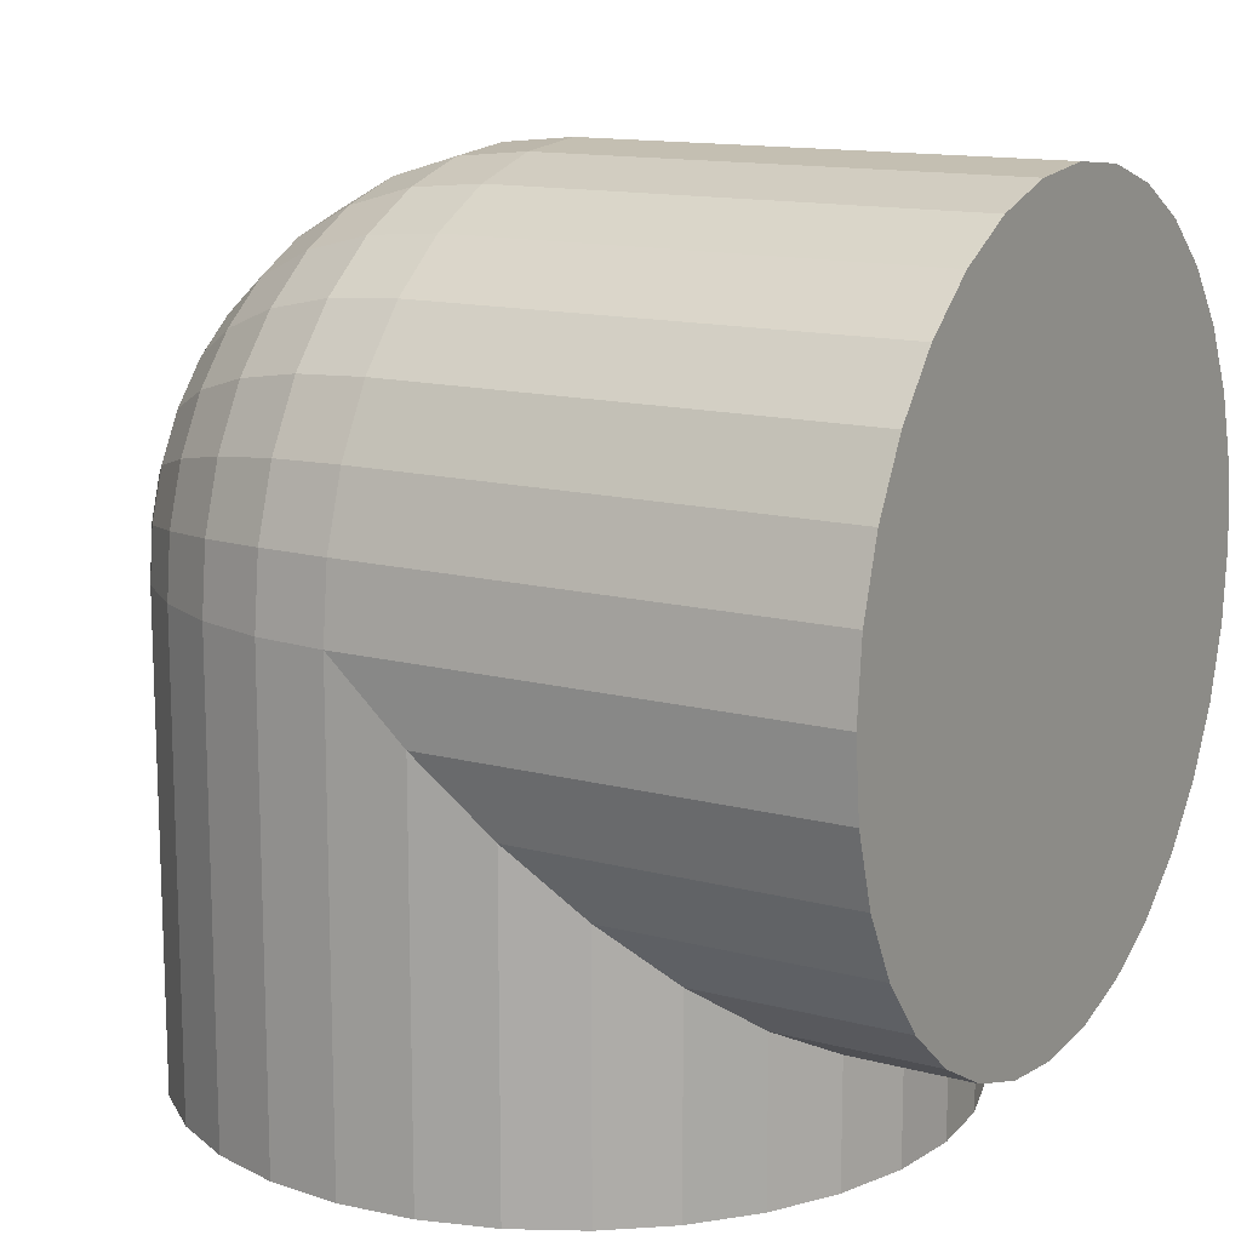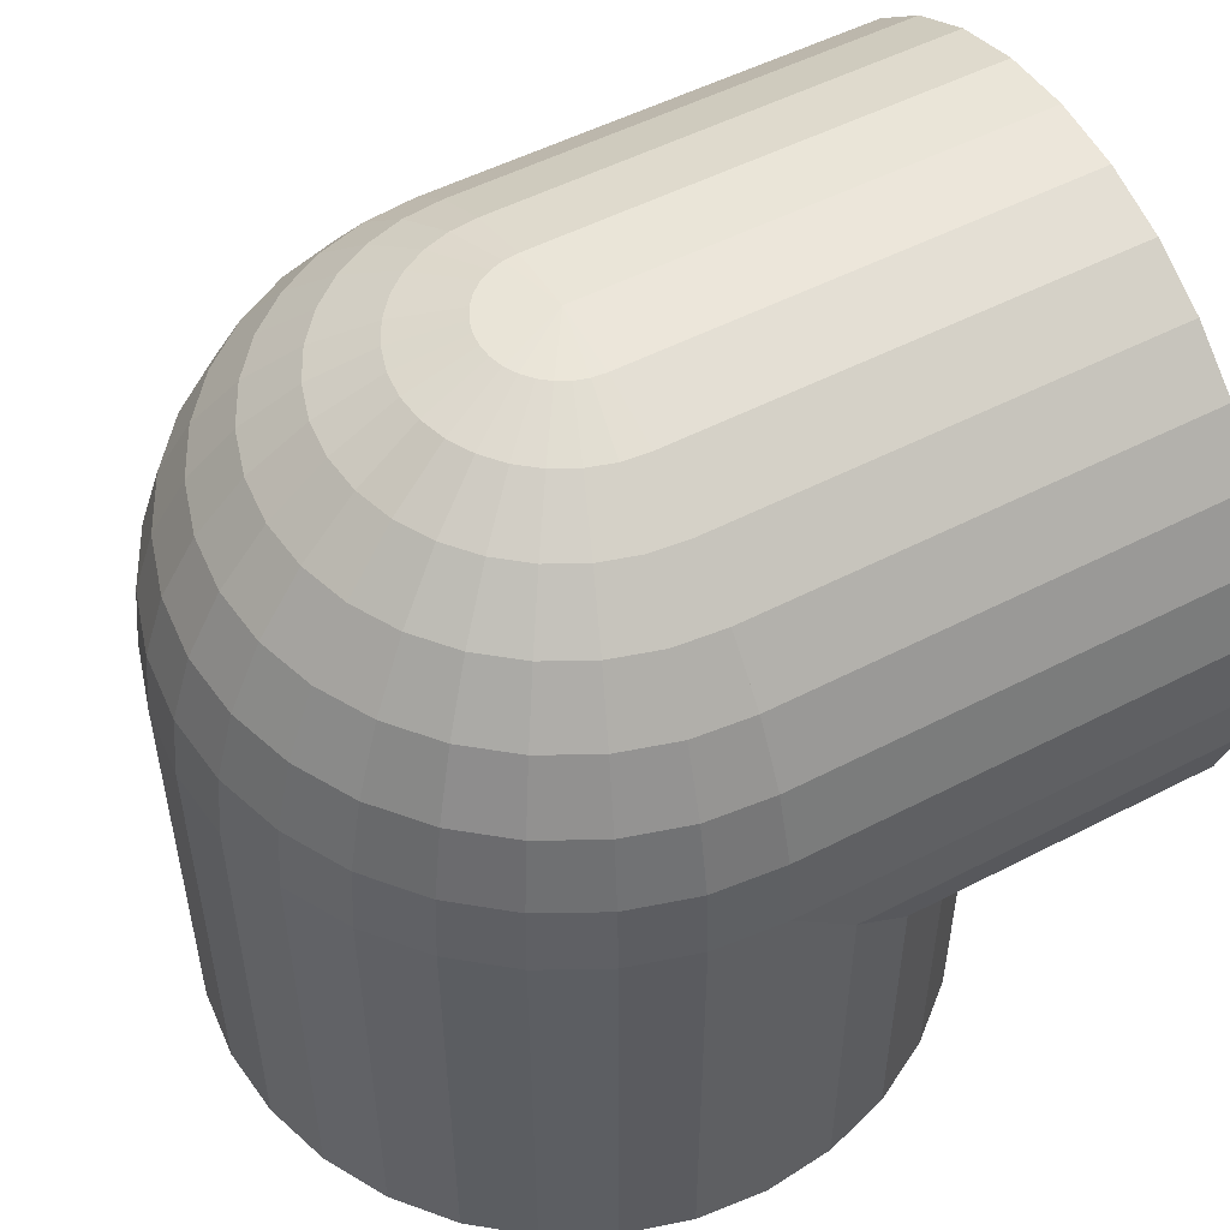
<metadata>
{"format":"obj","ext":"obj","renderer":"f3d","projection":"perspective","resolution":1024,"background":"white","views":[{"elev":13.4,"azim":-58.9,"up":"+Z"},{"elev":52.1,"azim":60.8,"up":"+Y"}]}
</metadata>
<code>
o Cylinder
v -0.8 1 -0
v -0.7846 0 -0.1561
v -0.8 0 0
v -0.8 1 0
v -0.7846 0.8439 -0.1561
v -0.8 1 -2e-06
v -0.7391 0 -0.3061
v -0.6652 0 -0.4445
v -0.5657 0 -0.5657
v -0.4445 0 -0.6652
v -0.3061 0 -0.7391
v -0.1561 0 -0.7846
v -0 0 -0.8
v 0.1561 0 -0.7846
v 0.3061 0 -0.7391
v 0.4445 0 -0.6652
v 0.5657 0 -0.5657
v 0.6652 0 -0.4445
v 0.7391 0 -0.3061
v 0.7846 0 -0.1561
v 0.8 0 0
v 0.7846 0 0.1561
v 0.7391 0 0.3061
v 0.6652 0 0.4445
v 0.5657 0 0.5657
v 0.4445 0 0.6652
v 0.3061 0 0.7391
v 0.1561 0 0.7846
v -1e-06 0 0.8
v -0.1561 0 0.7846
v -0.3061 0 0.7391
v -0.4445 0 0.6652
v -0.5657 0 0.5657
v -0.6652 0 0.4445
v -0.7391 0 0.3061
v -0.7846 0 0.1561
v -0.7846 1 0.1561
v -0.7846 1 0.1561
v -0.7846 1 0.1561
v -0.8 1 -0
v -0.7846 0.8439 -0.1561
v -0.8 1 -2e-06
v -0.8 1 -2e-06
v -0.7763 0.8164 -0.1836
v -0.6652 0.5555 -0.4445
v -0.7391 0.6939 -0.3061
v -0.6149 0.4942 -0.5058
v -0.6652 0.5555 -0.4445
v -0.4445 0.3348 -0.6652
v -0.5178 0.395 -0.605
v -0.3451 0.2817 -0.7183
v -0.4445 0.3348 -0.6652
v -0.1899 0.2256 -0.7744
v -0.3061 0.2609 -0.7391
v -0.0317 0.2031 -0.7969
v -0.1561 0.2154 -0.7846
v 0.123 0.2121 -0.7879
v -0 0.2 -0.8
v 0.2687 0.2495 -0.7505
v 0.1561 0.2154 -0.7846
v 0.4013 0.3118 -0.6882
v 0.3061 0.2609 -0.7391
v 0.5178 0.395 -0.605
v 0.4445 0.3348 -0.6652
v 0.6652 0.5555 -0.4445
v 0.5657 0.4343 -0.5657
v 0.7391 0.6939 -0.3061
v 0.7846 0.8439 -0.1561
v 0.7846 0.8439 -0.1561
v 0.8 1 0
v 0.8 1 0
v 0.7846 1 0.1561
v 0.7391 1 0.3061
v 0.6652 1 0.4445
v 0.5657 1 0.5657
v 0.4445 1 0.6652
v 0.3061 1 0.7391
v 0.1561 1 0.7846
v 0 1 0.8
v -0.1561 1 0.7846
v -0.3061 1 0.7391
v -0.4445 1 0.6652
v -0.5657 1 0.5657
v -0.6652 1 0.4445
v -0.7391 1 0.3061
v -0.7391 1 0.3061
v -0.7471 1 0.2799
v -0.7391 1 0.3061
v -0.7696 1.156 0.1531
v -0.7846 1.156 -0
v -0.7846 1.156 -0
v -0.7846 1.156 0
v -0.7927 1.074 0
v -0.7906 1.096 -0
v -0.5657 0.4343 -0.5657
v -0.5657 0.4343 -0.5657
v -0.3061 0.2609 -0.7391
v -0.1561 0.2154 -0.7846
v -0 0.2 -0.8
v 0.1561 0.2154 -0.7846
v 0.3061 0.2609 -0.7391
v 0.4445 0.3348 -0.6652
v 0.8 1 0
v 0.7846 1 0.1561
v 0.7391 1 0.3061
v 0.6652 1 0.4445
v 0.5657 1 0.5657
v 0.4445 1 0.6652
v 0.3061 1 0.7391
v 0.1561 1 0.7846
v 0.01961 1 0.7981
v -1e-06 1 0.8
v -0.1561 1 0.7846
v -0.3061 1 0.7391
v -0.4445 1 0.6652
v -0.5657 1 0.5657
v -0.6652 1 0.4445
v -0.7391 1 0.3061
v -0.6652 1 0.4445
v -0.6952 1 0.3883
v -0.6652 1 0.4445
v -0.7249 1.156 0.3003
v -0.7249 1.306 0.1442
v -0.7391 1.306 -0
v -0.7391 1.306 -0
v -0.7391 1.306 0
v -0.7595 1.239 0
v -0.7499 1.27 -0
v -0.7846 1.156 -2e-06
v 0.8 1 0
v 0.7846 1 0.1561
v 0.7391 1 0.3061
v 0.6652 1 0.4445
v 0.5657 1 0.5657
v 0.4445 1 0.6652
v 0.3061 1 0.7391
v 0.1561 1 0.7846
v 0 1 0.8
v -0 1 0.8
v -0.1192 1 0.7883
v -0.1561 1 0.7846
v -0.2618 1 0.7526
v -0.3061 1 0.7391
v -0.3813 1 0.6989
v -0.4445 1 0.6652
v -0.5116 1 0.6101
v -0.5657 1 0.5657
v -0.6193 1 0.5004
v -0.5657 1 0.5657
v -0.6524 1.156 0.4359
v -0.6828 1.306 0.2828
v -0.6524 1.444 0.1298
v -0.6652 1.444 -0
v -0.6652 1.444 -0
v -0.6652 1.444 0
v -0.685 1.407 0
v -0.7391 1.306 -2e-06
v 0.7846 1.156 0
v 0.7696 1.156 0.1531
v 0.7249 1.156 0.3003
v 0.6524 1.156 0.4359
v 0.5548 1.156 0.5548
v 0.4359 1.156 0.6524
v 0.3003 1.156 0.7249
v 0.1531 1.156 0.7696
v 0 1.156 0.7846
v -0.1561 1 0.7846
v -0.3061 1 0.7391
v -0.4445 1 0.6652
v -0.5548 1.156 0.5548
v -0.6145 1.306 0.4106
v -0.6145 1.444 0.2546
v -0.5548 1.566 0.1104
v -0.5657 1.566 -0
v -0.5657 1.566 -0
v -0.5657 1.566 0
v -0.6652 1.444 -2e-06
v 0.7391 1.306 0
v 0.7249 1.306 0.1442
v 0.6828 1.306 0.2828
v 0.6145 1.306 0.4106
v 0.5226 1.306 0.5226
v 0.4106 1.306 0.6145
v 0.2828 1.306 0.6828
v 0.1442 1.306 0.7249
v 0 1.306 0.7391
v -0.1531 1.156 0.7696
v -0.3003 1.156 0.7249
v -0.4359 1.156 0.6524
v -0.5226 1.306 0.5226
v -0.5531 1.444 0.3696
v -0.5226 1.566 0.2165
v -0.4359 1.665 0.08671
v -0.4445 1.665 -0
v -0.4445 1.665 -0
v -0.4445 1.665 0
v -0.4789 1.637 0
v -0.5657 1.566 -3e-06
v 0.6652 1.444 0
v 0.6524 1.444 0.1298
v 0.6145 1.444 0.2546
v 0.5531 1.444 0.3696
v 0.4703 1.444 0.4703
v 0.3696 1.444 0.5531
v 0.2546 1.444 0.6145
v 0.1298 1.444 0.6524
v 0 1.444 0.6652
v -0.1442 1.306 0.7249
v -0.2828 1.306 0.6828
v -0.4106 1.306 0.6145
v -0.4703 1.444 0.4703
v -0.4703 1.566 0.3143
v -0.4106 1.665 0.1701
v -0.3003 1.739 0.05973
v -0.3061 1.739 -0
v -0.3061 1.739 -0
v -0.3061 1.739 0
v -0.3721 1.704 0
v -0.3619 1.709 -0
v -0.4445 1.665 -3e-06
v 0.5841 1.543 -0
v 0.5657 1.566 -0
v 0.5548 1.566 0.1104
v 0.5787 1.55 0
v 0.5226 1.566 0.2165
v 0.4703 1.566 0.3143
v 0.4 1.566 0.4
v 0.3143 1.566 0.4703
v 0.2165 1.566 0.5226
v 0.1104 1.566 0.5548
v 0 1.566 0.5657
v -0.1298 1.444 0.6524
v -0.2546 1.444 0.6145
v -0.3696 1.444 0.5531
v -0.4 1.566 0.4
v -0.3696 1.665 0.2469
v -0.2828 1.739 0.1172
v -0.1531 1.785 0.03045
v -0.1561 1.785 0
v -0.2812 1.747 0
v -0.2744 1.749 -0
v -0.3061 1.739 -2e-06
v 0.5657 1.566 -1e-06
v 0.5657 1.566 -0
v 0.5657 1.566 0
v 0.4445 1.665 0
v 0.4359 1.665 0.08671
v 0.4106 1.665 0.1701
v 0.3696 1.665 0.2469
v 0.3143 1.665 0.3143
v 0.2469 1.665 0.3696
v 0.1701 1.665 0.4106
v 0.08671 1.665 0.4359
v 0 1.665 0.4445
v -0.1104 1.566 0.5548
v -0.2165 1.566 0.5226
v -0.3143 1.566 0.4703
v -0.3143 1.665 0.3143
v -0.2546 1.739 0.1701
v -0.1442 1.785 0.05973
v -1e-06 1.8 0
v 0.3061 1.739 0
v 0.3003 1.739 0.05973
v 0.2828 1.739 0.1172
v 0.2546 1.739 0.1701
v 0.2165 1.739 0.2165
v 0.1701 1.739 0.2546
v 0.1172 1.739 0.2828
v 0.05973 1.739 0.3003
v 0 1.739 0.3061
v -0.08671 1.665 0.4359
v -0.1701 1.665 0.4106
v -0.2469 1.665 0.3696
v -0.2165 1.739 0.2165
v -0.1298 1.785 0.08671
v -0 1.8 0
v 0.1561 1.785 0
v 0.1531 1.785 0.03045
v 0.1442 1.785 0.05973
v 0.1298 1.785 0.08671
v 0.1104 1.785 0.1104
v 0.08671 1.785 0.1298
v 0.05973 1.785 0.1442
v 0.03045 1.785 0.1531
v 0 1.785 0.1561
v -0.05973 1.739 0.3003
v -0.1172 1.739 0.2828
v -0.1701 1.739 0.2546
v -0.1104 1.785 0.1104
v -0 1.8 0
v 0.03124 1.797 -0
v 0 1.8 -0
v 0.05819 1.794 0
v -0.03045 1.785 0.1531
v -0.05973 1.785 0.1442
v -0.08671 1.785 0.1298
v 0 1.8 0
v 2.1e-05 1.8 -4e-06
v 0 1.8 0
v 5e-06 1.8 -2e-06
v 2e-06 1.8 -2e-06
v 1e-06 1.8 -1e-06
v 1e-06 1.8 -1e-06
v 0 1.8 -0
v 0 1.8 -1e-06
v 0 1.8 -0
v 0 1.8 -1e-06
v 0 1.8 -0
v 0 1.8 -1e-06
v 0 1.8 -0
v 0 1.8 -0
v 0 1.8 -0
v 0 1.8 -0
v 0 1.8 -0
v 0 1.8 -0
v 0.4445 1.665 -0
v -0.8 1 -1
v -0.7846 0.8439 -1
v -0.7846 1.156 0
v -0.7846 1.156 -1
v -0.7391 1.306 -1
v -0.6652 1.444 -1
v -0.5657 1.566 -1
v -0.4445 1.665 -1
v -0.3061 1.739 -1
v -0.1561 1.785 -1
v -1e-06 1.8 -1
v 0.1561 1.785 -1
v 0.3061 1.739 -1
v 0.4445 1.665 -1
v 0.5657 1.566 -1
v 0.6652 1.444 -1
v 0.7391 1.306 -1
v 0.7846 1.156 -1
v 0.8 1 -1
v 0.7846 0.8439 -1
v 0.7391 0.6939 -1
v 0.6652 0.5555 -1
v 0.5657 0.4343 -1
v 0.4445 0.3348 -1
v 0.3061 0.2609 -1
v 0.1561 0.2154 -1
v -0 0.2 -1
v -0.1561 0.2154 -1
v -0.3061 0.2609 -1
v -0.4445 0.3348 -1
v -0.5657 0.4343 -1
v -0.6652 0.5555 -1
v -0.7391 0.6939 -1
v -0.7391 1.306 0
v -0.3061 1.739 0
v -0.1561 1.785 0
v -1e-06 1.8 0
v 0.1561 1.785 0
v 0.1561 1.785 -0
v 0.3061 1.739 0
v 0.4445 1.665 0
v 0.6652 1.444 0
v 0.7391 1.306 0
v 0.7846 1.156 0
v 0.8 1 0
v -0.4445 1.665 0
v -0.6652 1.444 0
f 1 5 3
f 20 28 12
f 4 3 36
f 40 4 37
f 41 2 5
f 40 43 6
f 44 7 2
f 45 8 7
f 47 9 8
f 49 10 9
f 51 11 10
f 53 12 11
f 55 13 12
f 57 14 13
f 15 14 60
f 16 15 62
f 17 16 64
f 18 17 66
f 19 18 65
f 67 68 20
f 21 20 69
f 71 72 22
f 72 73 23
f 73 74 24
f 74 75 25
f 75 76 26
f 76 77 27
f 77 78 28
f 79 29 111
f 80 30 140
f 81 31 142
f 82 32 144
f 146 83 33
f 84 117 34
f 120 85 35
f 35 87 36
f 86 39 87
f 89 92 93
f 40 94 42
f 46 7 44
f 48 8 45
f 95 9 47
f 52 10 49
f 50 9 96
f 97 11 51
f 98 12 53
f 54 11 97
f 99 13 55
f 56 12 98
f 100 14 57
f 58 13 99
f 101 15 59
f 60 14 100
f 102 16 61
f 62 15 101
f 66 17 63
f 64 16 102
f 106 75 74
f 119 86 120
f 122 89 39
f 87 118 88
f 123 126 127
f 91 90 129
f 96 9 95
f 130 131 104
f 104 131 132
f 105 132 133
f 106 133 134
f 107 134 135
f 108 135 136
f 109 136 137
f 137 138 111
f 119 148 147
f 150 122 86
f 120 117 121
f 151 123 89
f 152 155 156
f 125 124 157
f 90 128 129
f 159 131 130
f 159 160 132
f 160 161 133
f 161 162 134
f 134 162 163
f 163 164 136
f 136 164 165
f 137 165 166
f 167 140 139
f 140 112 139
f 168 142 141
f 142 113 141
f 168 169 144
f 144 114 143
f 149 146 145
f 146 115 145
f 148 116 147
f 170 150 119
f 150 171 151
f 172 152 123
f 173 174 175
f 176 153 152
f 154 153 177
f 124 154 157
f 179 159 158
f 159 179 180
f 160 180 181
f 161 181 182
f 162 182 183
f 163 183 184
f 164 184 185
f 165 185 186
f 166 187 167
f 187 188 168
f 168 188 189
f 169 189 170
f 170 190 171
f 191 172 151
f 192 173 152
f 193 197 173
f 175 174 198
f 153 175 177
f 199 200 179
f 200 201 180
f 201 202 181
f 202 203 182
f 203 204 183
f 204 205 184
f 205 206 185
f 185 206 207
f 186 208 187
f 187 208 209
f 209 210 189
f 210 190 170
f 211 191 171
f 191 212 192
f 192 213 193
f 214 217 218
f 195 194 220
f 174 195 198
f 223 200 224
f 223 225 201
f 225 226 202
f 202 226 227
f 203 227 228
f 204 228 229
f 205 229 230
f 206 230 231
f 186 207 232
f 208 232 233
f 233 234 210
f 234 211 190
f 211 235 212
f 236 213 192
f 237 214 193
f 238 240 214
f 216 215 242
f 194 219 220
f 243 222 221
f 245 247 223
f 247 248 225
f 248 249 226
f 249 250 227
f 250 251 228
f 251 252 229
f 252 253 230
f 230 253 254
f 231 255 232
f 255 256 233
f 256 257 234
f 257 235 211
f 235 258 236
f 259 237 213
f 260 238 214
f 238 261 239
f 242 215 241
f 244 222 243
f 263 247 246
f 263 264 248
f 264 265 249
f 265 266 250
f 250 266 267
f 251 267 268
f 268 269 253
f 253 269 270
f 254 271 255
f 271 272 256
f 256 272 273
f 273 258 235
f 258 274 259
f 275 260 237
f 260 276 261
f 277 278 263
f 263 278 279
f 279 280 265
f 280 281 266
f 281 282 267
f 282 283 268
f 283 284 269
f 269 284 285
f 270 286 271
f 271 286 287
f 272 287 288
f 288 274 258
f 289 275 259
f 276 260 275
f 292 278 291
f 278 292 279
f 279 292 280
f 280 292 281
f 281 292 282
f 282 292 283
f 283 292 284
f 284 292 285
f 285 294 286
f 294 295 287
f 295 296 288
f 288 296 289
f 290 275 289
f 298 292 291
f 285 292 294
f 294 292 295
f 295 292 299
f 297 289 296
f 300 292 298
f 299 292 297
f 301 292 300
f 297 292 290
f 302 292 301
f 290 292 276
f 303 292 302
f 276 292 304
f 305 292 303
f 304 292 306
f 307 292 305
f 306 292 308
f 309 292 307
f 308 292 310
f 311 292 309
f 310 292 312
f 313 292 311
f 312 292 314
f 315 292 313
f 314 292 315
f 246 245 316
f 316 245 244
f 317 5 43
f 320 317 94
f 333 341 325
f 318 44 41
f 92 319 93
f 320 319 129
f 321 350 125
f 322 154 177
f 323 175 198
f 325 324 219
f 325 351 242
f 327 326 352
f 328 305 303
f 355 329 328
f 355 354 277
f 330 329 356
f 330 357 316
f 332 331 221
f 333 332 358
f 360 334 333
f 335 334 360
f 335 361 69
f 67 337 336
f 65 338 337
f 66 339 338
f 102 339 63
f 340 102 61
f 100 341 59
f 58 343 57
f 344 55 56
f 345 53 54
f 346 97 51
f 347 50 96
f 45 47 48
f 349 348 45
f 126 350 127
f 217 351 218
f 352 239 261
f 277 354 293
f 357 356 262
f 360 178 158
f 195 362 196
f 362 195 197
f 196 362 197
f 154 363 155
f 363 154 156
f 155 363 156
f 3 4 1
f 1 6 5
f 5 2 3
f 36 3 2
f 2 7 8
f 8 9 10
f 10 11 8
f 12 13 16
f 14 15 16
f 16 17 18
f 18 19 16
f 20 21 24
f 22 23 24
f 24 25 26
f 26 27 28
f 28 29 30
f 30 31 28
f 32 33 36
f 34 35 36
f 36 2 8
f 8 11 12
f 13 14 16
f 16 19 20
f 21 22 24
f 24 26 28
f 28 31 32
f 33 34 36
f 36 8 12
f 12 16 20
f 20 24 28
f 28 32 36
f 36 12 28
f 37 4 36
f 37 38 39
f 40 1 4
f 37 39 40
f 6 1 40
f 40 42 43
f 41 44 2
f 46 45 7
f 48 47 8
f 50 49 9
f 52 51 10
f 54 53 11
f 56 55 12
f 58 57 13
f 59 15 60
f 61 16 62
f 63 17 64
f 65 18 66
f 67 19 65
f 20 19 67
f 68 69 20
f 69 70 71
f 71 21 69
f 21 71 22
f 22 72 23
f 23 73 24
f 24 74 25
f 25 75 26
f 26 76 27
f 27 77 28
f 78 111 28
f 79 139 112
f 112 29 79
f 28 111 29
f 112 140 29
f 80 141 113
f 113 30 80
f 29 140 30
f 113 142 30
f 81 143 114
f 114 31 81
f 30 142 31
f 114 144 31
f 82 145 115
f 115 32 82
f 31 144 32
f 116 33 83
f 32 115 146
f 83 147 116
f 32 146 33
f 34 33 148
f 116 148 33
f 84 121 117
f 34 148 84
f 118 35 85
f 34 117 120
f 85 88 118
f 34 120 35
f 37 36 38
f 35 118 87
f 38 36 87
f 88 85 86
f 39 38 87
f 87 88 86
f 40 39 93
f 90 91 92
f 93 94 40
f 89 90 92
f 93 39 89
f 110 111 78
f 71 70 103
f 109 110 78
f 71 103 104
f 109 78 77
f 72 71 104
f 108 109 77
f 72 104 105
f 108 77 76
f 73 72 105
f 107 108 76
f 73 105 106
f 107 76 75
f 74 73 106
f 106 107 75
f 121 84 119
f 86 85 120
f 120 121 119
f 86 122 39
f 90 89 127
f 124 125 126
f 127 128 90
f 123 124 126
f 127 89 123
f 103 130 104
f 105 104 132
f 106 105 133
f 107 106 134
f 108 107 135
f 109 108 136
f 110 109 137
f 111 110 137
f 138 79 111
f 147 83 149
f 119 84 148
f 147 149 119
f 119 150 86
f 122 151 89
f 124 123 156
f 153 154 155
f 156 154 124
f 152 153 155
f 156 123 152
f 158 159 130
f 131 159 132
f 132 160 133
f 133 161 134
f 135 134 163
f 135 163 136
f 137 136 165
f 138 137 166
f 139 79 138
f 167 80 140
f 139 138 167
f 141 80 167
f 168 81 142
f 141 167 168
f 143 81 168
f 169 82 144
f 144 143 168
f 145 82 169
f 149 83 146
f 145 169 149
f 149 170 119
f 122 150 151
f 151 172 123
f 176 173 175
f 152 173 176
f 176 175 153
f 178 179 158
f 160 159 180
f 161 160 181
f 162 161 182
f 163 162 183
f 164 163 184
f 165 164 185
f 166 165 186
f 138 166 167
f 167 187 168
f 169 168 189
f 149 169 170
f 150 170 171
f 171 191 151
f 172 192 152
f 194 195 196
f 174 173 197
f 193 194 196
f 197 195 174
f 193 196 197
f 178 199 179
f 179 200 180
f 180 201 181
f 181 202 182
f 182 203 183
f 183 204 184
f 184 205 185
f 186 185 207
f 166 186 187
f 188 187 209
f 188 209 189
f 189 210 170
f 190 211 171
f 172 191 192
f 173 192 193
f 194 193 218
f 215 216 217
f 218 219 194
f 214 215 217
f 218 193 214
f 224 221 222
f 222 223 224
f 200 199 224
f 200 223 201
f 201 225 202
f 203 202 227
f 204 203 228
f 205 204 229
f 206 205 230
f 207 206 231
f 208 186 232
f 209 208 233
f 209 233 210
f 210 234 190
f 191 211 212
f 212 236 192
f 213 237 193
f 215 214 240
f 238 239 240
f 240 241 215
f 222 244 245
f 246 247 245
f 223 222 245
f 223 247 225
f 225 248 226
f 226 249 227
f 227 250 228
f 228 251 229
f 229 252 230
f 231 230 254
f 207 231 232
f 232 255 233
f 233 256 234
f 234 257 211
f 212 235 236
f 236 259 213
f 237 260 214
f 262 263 246
f 247 263 248
f 248 264 249
f 249 265 250
f 251 250 267
f 252 251 268
f 252 268 253
f 254 253 270
f 231 254 255
f 255 271 256
f 257 256 273
f 257 273 235
f 236 258 259
f 259 275 237
f 238 260 261
f 262 277 263
f 264 263 279
f 264 279 265
f 265 280 266
f 266 281 267
f 267 282 268
f 268 283 269
f 270 269 285
f 254 270 271
f 272 271 287
f 273 272 288
f 273 288 258
f 274 289 259
f 290 276 275
f 293 291 278
f 278 277 293
f 270 285 286
f 286 294 287
f 287 295 288
f 274 288 289
f 297 290 289
f 296 295 299
f 299 297 296
f 6 43 5
f 317 318 5
f 319 320 94
f 94 93 319
f 317 43 42
f 42 94 317
f 349 318 317
f 317 320 349
f 321 322 323
f 323 324 325
f 325 326 327
f 327 328 325
f 329 330 333
f 331 332 333
f 333 334 335
f 335 336 337
f 337 338 341
f 339 340 341
f 341 342 343
f 343 344 345
f 345 346 347
f 347 348 345
f 349 320 321
f 321 323 325
f 325 328 329
f 330 331 333
f 333 335 341
f 338 339 341
f 341 343 345
f 345 348 349
f 349 321 325
f 325 329 333
f 335 337 341
f 341 345 349
f 349 325 341
f 41 5 318
f 318 349 46
f 46 44 318
f 350 321 128
f 128 127 350
f 319 92 91
f 129 128 320
f 319 91 129
f 128 321 320
f 157 154 322
f 322 321 157
f 350 126 125
f 125 157 321
f 177 175 323
f 323 322 177
f 198 195 324
f 324 323 198
f 351 325 219
f 219 218 351
f 324 195 220
f 220 219 324
f 352 326 241
f 241 240 352
f 351 217 216
f 242 241 325
f 351 216 242
f 241 326 325
f 353 327 352
f 293 354 328
f 328 327 310
f 353 276 304
f 306 308 310
f 353 304 306
f 291 293 328
f 353 306 310
f 298 291 328
f 327 353 310
f 310 312 314
f 315 313 311
f 310 314 315
f 300 298 328
f 328 310 315
f 315 311 309
f 301 300 328
f 328 315 309
f 302 301 328
f 328 309 307
f 303 302 328
f 328 307 305
f 355 277 356
f 328 354 355
f 356 329 355
f 357 330 356
f 244 331 316
f 357 246 316
f 316 331 330
f 358 332 221
f 221 224 358
f 331 244 243
f 243 221 331
f 359 333 358
f 359 360 333
f 361 335 360
f 69 68 336
f 336 335 69
f 361 70 69
f 68 67 336
f 67 65 337
f 65 66 338
f 63 64 102
f 102 340 339
f 339 66 63
f 62 101 341
f 341 340 62
f 61 62 340
f 59 60 100
f 100 342 341
f 341 101 59
f 58 99 343
f 100 57 342
f 343 342 57
f 56 98 344
f 344 343 55
f 99 55 343
f 54 97 345
f 345 344 53
f 98 53 344
f 52 49 346
f 346 345 97
f 51 52 346
f 96 95 347
f 347 346 49
f 49 50 347
f 45 348 47
f 347 95 348
f 348 95 47
f 46 349 45
f 261 276 353
f 352 240 239
f 261 353 352
f 262 246 357
f 356 277 262
f 103 70 361
f 358 224 199
f 103 361 360
f 359 358 199
f 130 103 360
f 359 199 178
f 158 130 360
f 360 359 178

</code>
